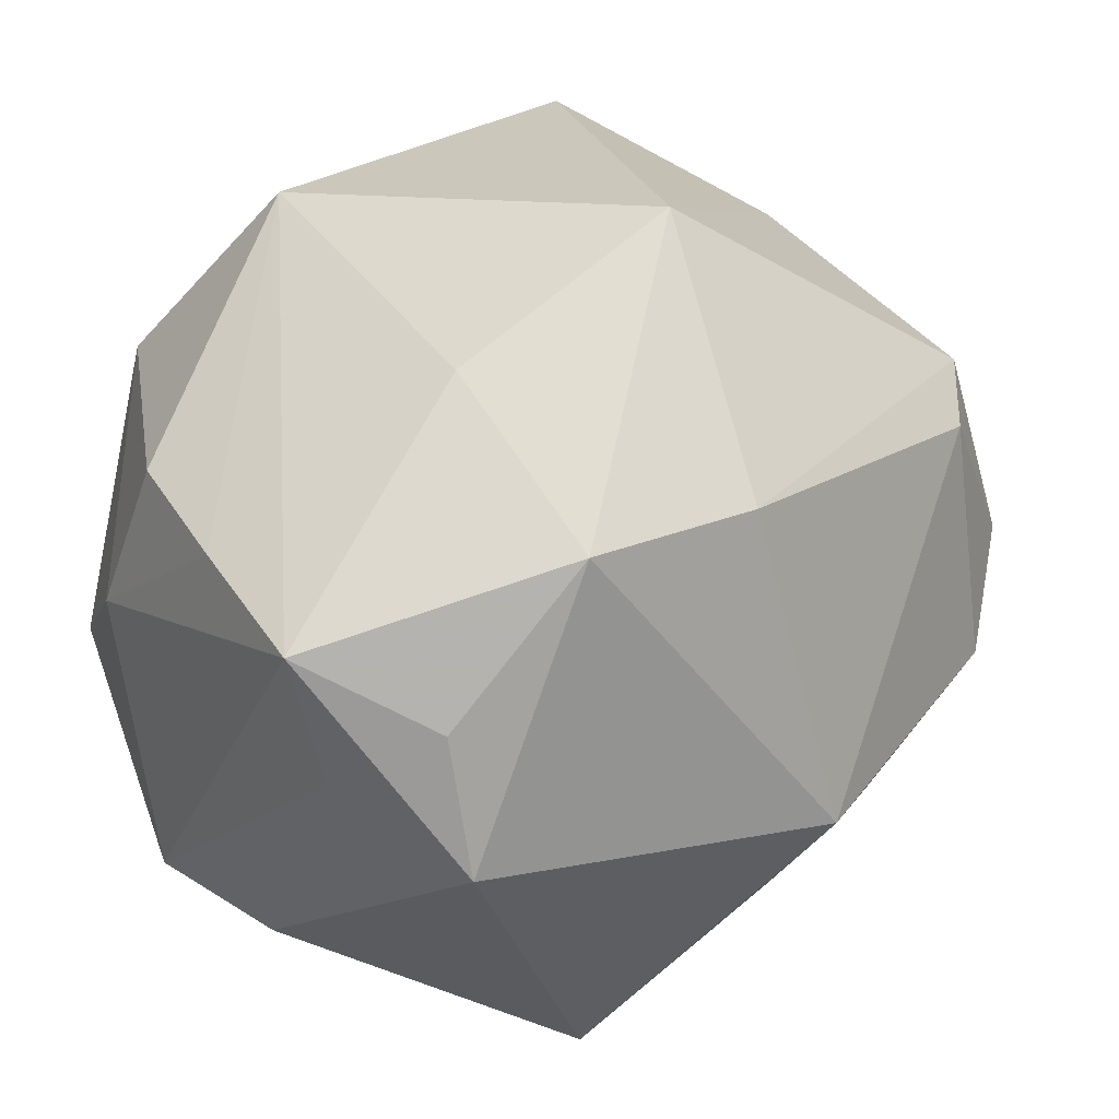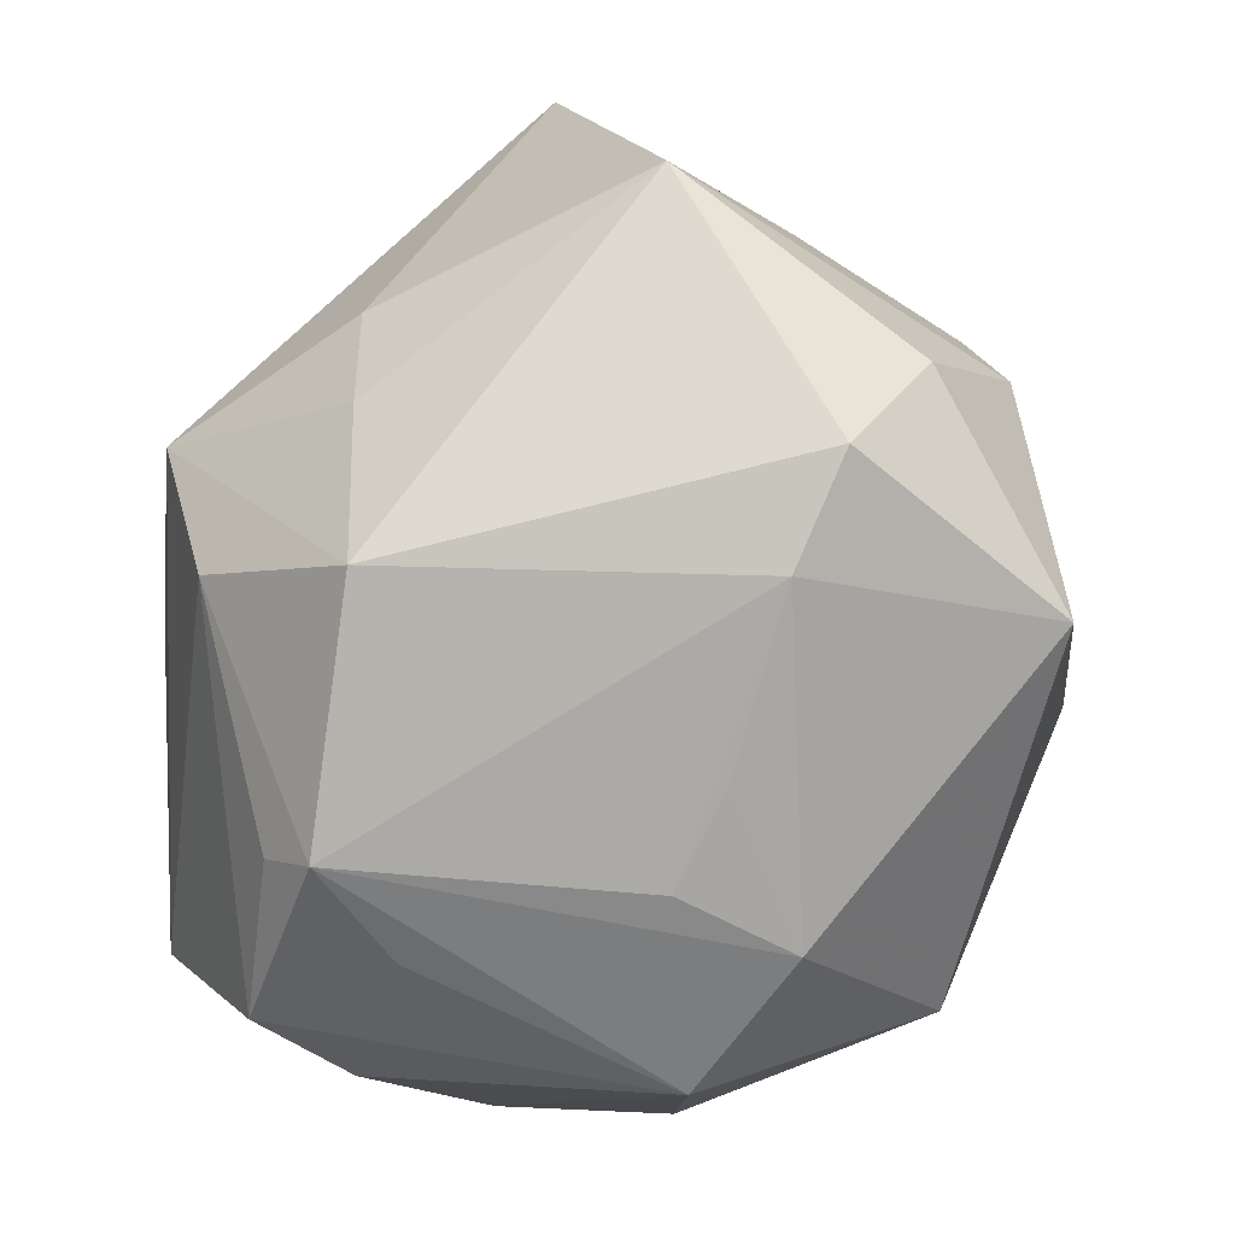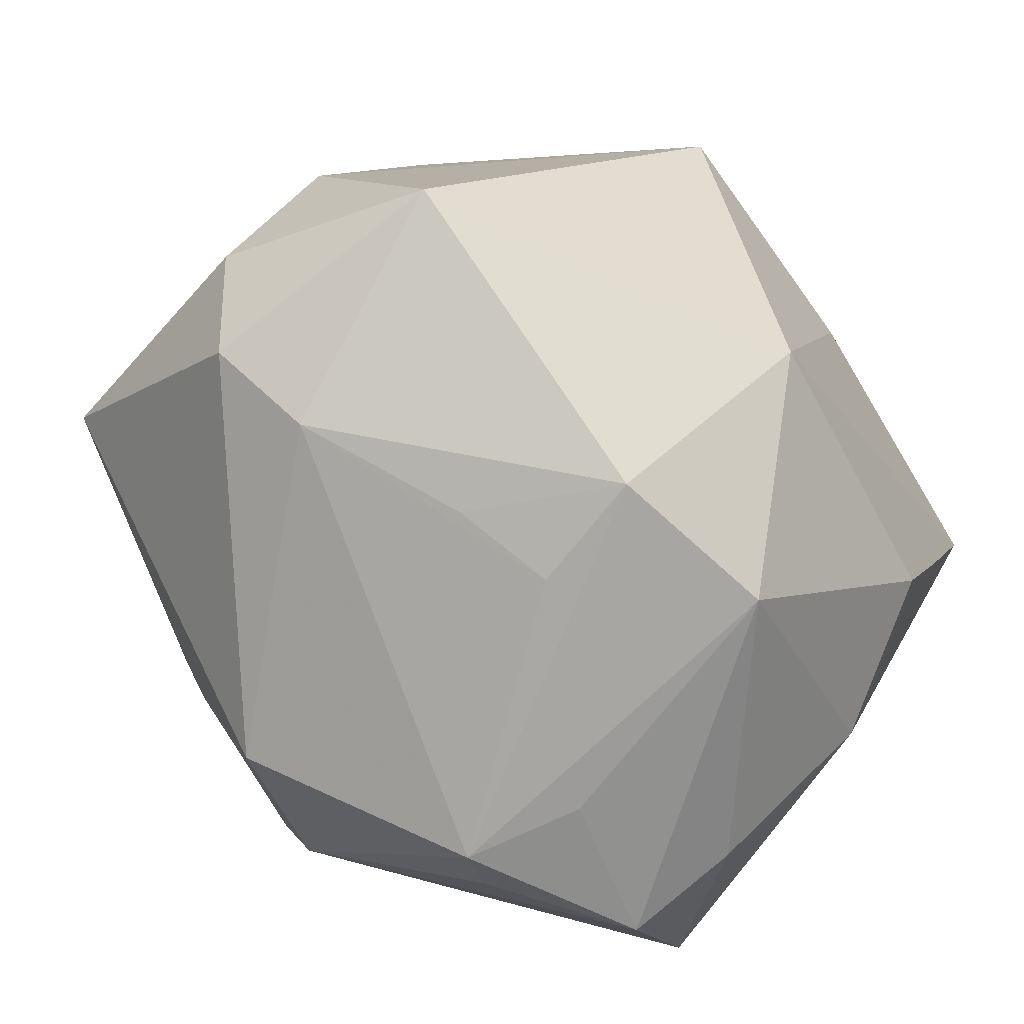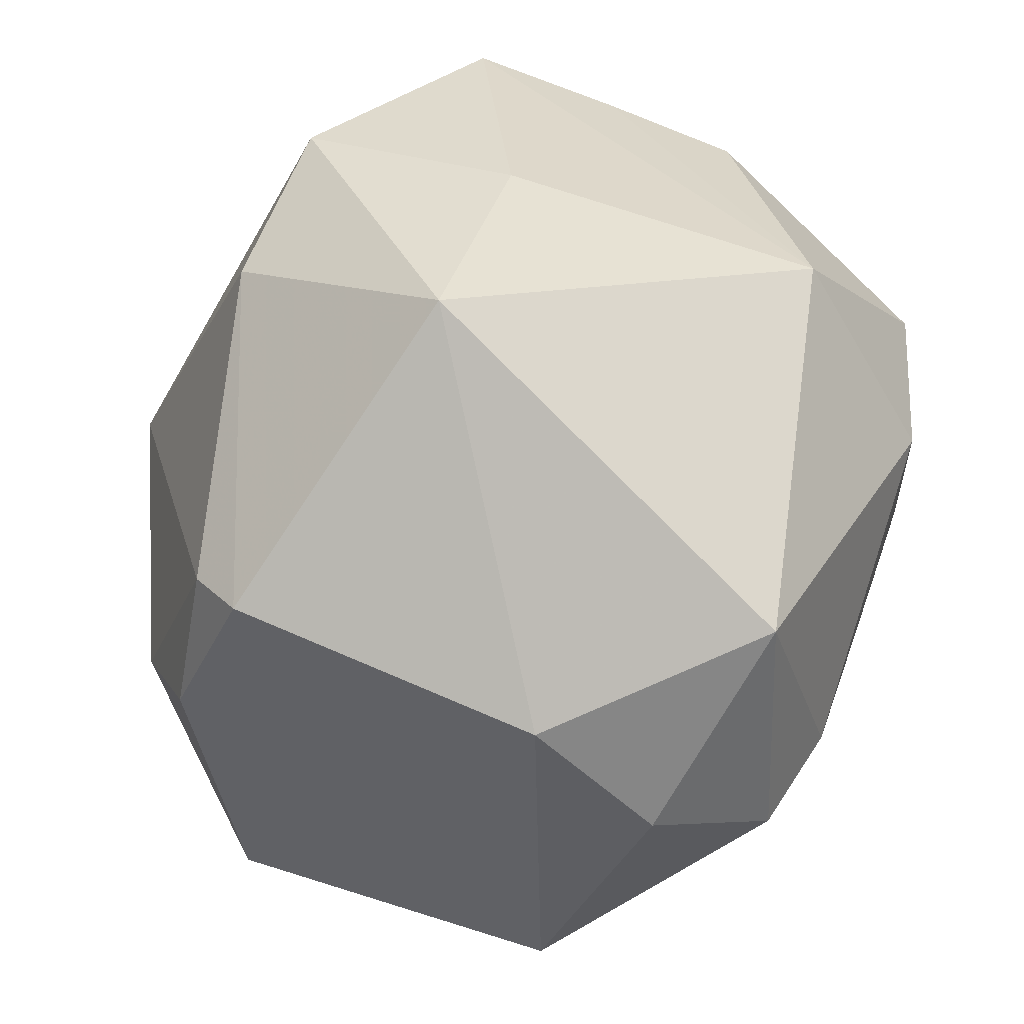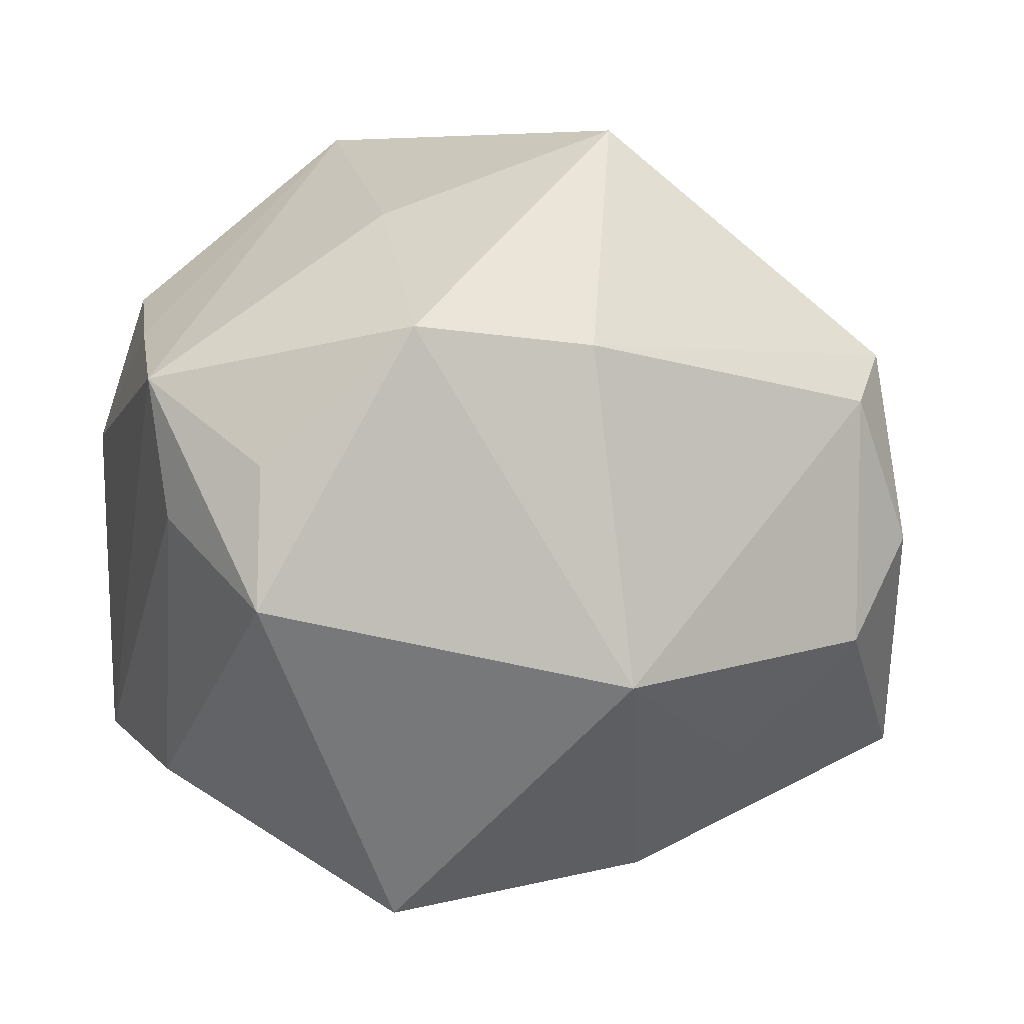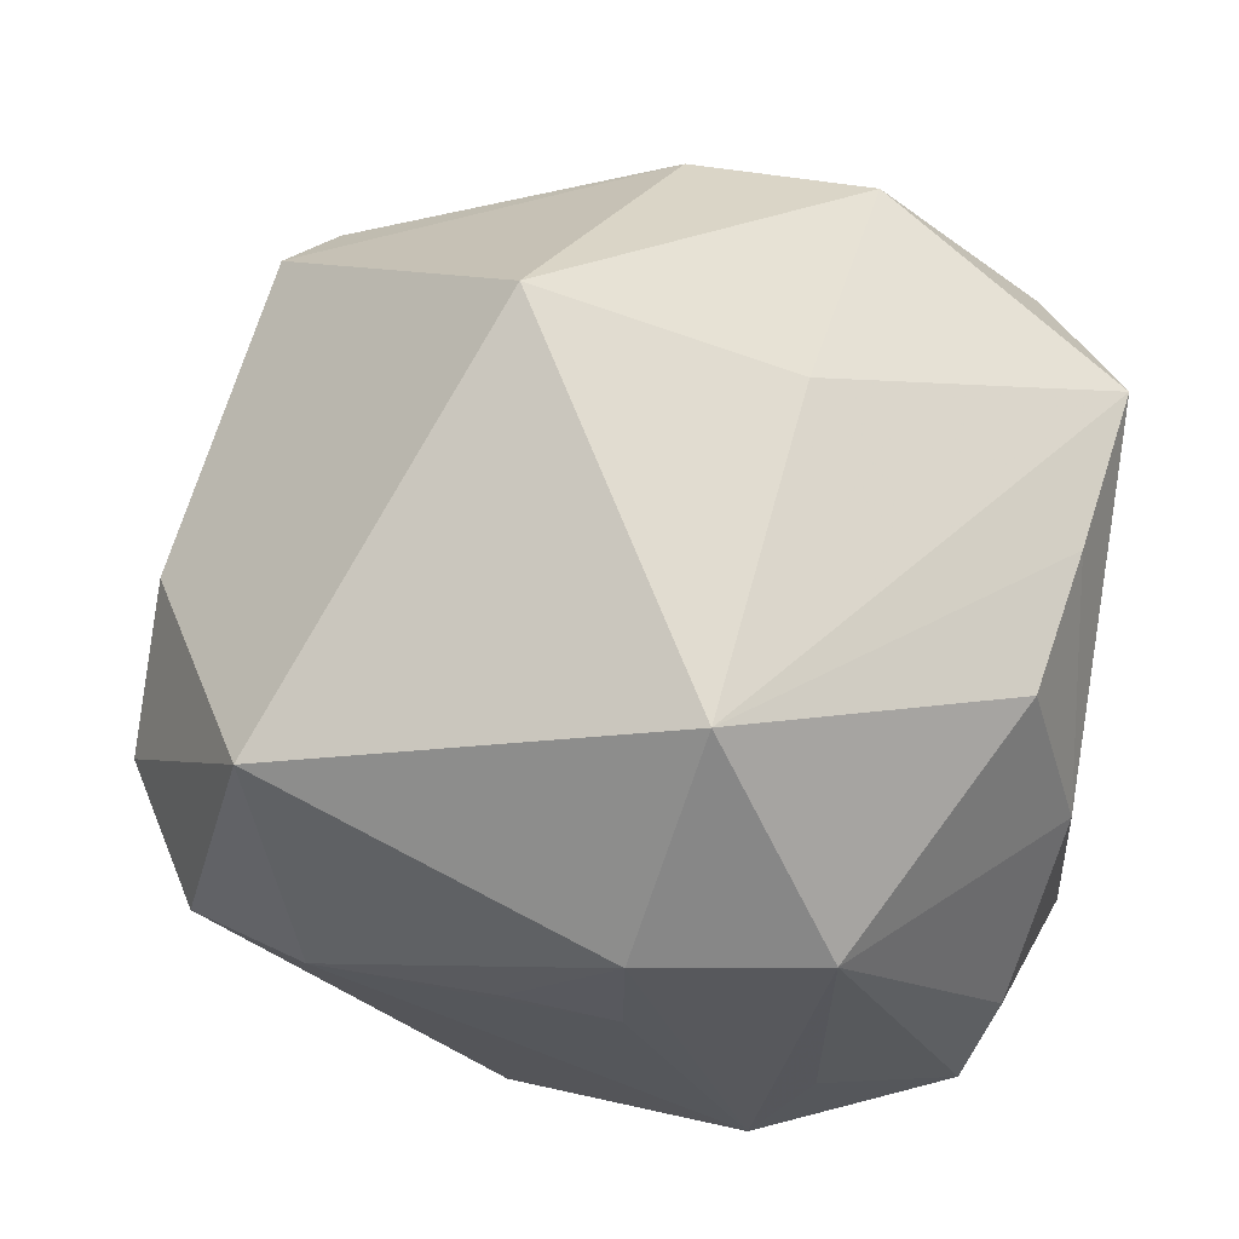
<metadata>
{"format":"obj","ext":"obj","renderer":"f3d","projection":"perspective","resolution":1024,"background":"white","views":[{"elev":45.9,"azim":131.7,"up":"+Z"},{"elev":-60.6,"azim":-117.7,"up":"+Y"},{"elev":-75.6,"azim":-37.7,"up":"+Y"},{"elev":53.6,"azim":-84.8,"up":"+Z"},{"elev":24.6,"azim":152.8,"up":"+Z"},{"elev":60.4,"azim":-0.2,"up":"+Z"}]}
</metadata>
<code>
v 0.02521 0.02866 -0.0278
v -0.0016 -0.03939 0.01689
v 0.03605 -0.005716 0.02454
v -0.01239 -0.03048 -0.0294
v -0.04054 -0.003857 0.01727
v 0.04089 0.008955 0.02578
v -0.04499 -0.005095 -0.0182
v 0.02016 0.02485 0.03286
v -0.002296 0.02966 -0.0292
v -0.03422 0.02782 -0.02351
v -0.03143 0.02602 0.02122
v -0.01034 0.03568 -0.01515
v 0.03483 0.02188 0.02043
v -0.03227 -0.02567 0.02548
v 0.03846 0.000191 -0.02234
v 0.03908 -0.01494 -0.02388
v 0.01981 0.007005 -0.03593
v 0.03153 -0.01856 0.02327
v 0.006388 0.0431 5.104e-05
v 0.004983 -0.02742 0.03481
v 0.01335 0.003329 0.03644
v -0.01752 -0.01361 -0.03265
v -0.001757 -0.039 0.004916
v -0.02836 -0.03211 0.001284
v -0.009634 0.02162 -0.03324
v 0.04123 0.01327 0.0129
v 0.003831 0.02989 0.02982
v -0.02038 -0.003022 -0.03405
v 0.01529 -0.03879 0.01556
v 0.01502 -0.03805 -0.01136
v 0.02824 -0.0345 -0.01894
v 0.03115 -0.03213 -0.007882
v -0.03842 -0.02706 0.001073
v 0.01338 -0.03402 -0.02441
v -0.02226 0.03836 -0.003752
v -0.03122 0.03304 0.003543
v -0.01176 -0.03653 0.004691
v -0.04327 -0.01558 0.006775
v 0.0004782 -0.0185 -0.03785
v -0.009731 0.008027 0.04321
v -0.0266 0.03059 0.01871
v 0.03607 -0.02168 0.0074
v -0.0001999 -0.001141 -0.04341
v 0.03803 0.02754 0.008453
v 0.009441 -0.03855 -0.02177
f 40 14 20
f 20 14 2
f 43 4 22
f 22 4 7
f 39 4 43
f 5 14 40
f 7 4 33
f 40 20 21
f 21 20 6
f 29 20 2
f 28 10 43
f 7 10 28
f 43 22 28
f 28 22 7
f 43 10 25
f 9 25 10
f 9 1 43
f 43 25 9
f 36 10 7
f 35 10 36
f 14 5 38
f 38 33 14
f 38 5 7
f 7 33 38
f 24 33 4
f 24 37 2
f 2 14 24
f 14 33 24
f 20 29 18
f 2 37 23
f 37 24 23
f 12 10 35
f 12 9 10
f 8 27 40
f 40 21 8
f 8 21 6
f 19 44 1
f 19 12 35
f 1 9 19
f 9 12 19
f 27 8 19
f 19 8 44
f 43 1 17
f 7 5 11
f 11 36 7
f 11 5 40
f 40 27 11
f 6 20 3
f 20 18 3
f 4 39 45
f 45 24 4
f 45 23 24
f 45 29 2
f 2 23 45
f 29 31 32
f 6 44 13
f 13 8 6
f 44 8 13
f 16 31 39
f 16 39 43
f 43 17 16
f 16 32 31
f 35 36 41
f 36 11 41
f 41 19 35
f 27 19 41
f 41 11 27
f 39 31 34
f 34 45 39
f 31 45 34
f 30 31 29
f 29 45 30
f 30 45 31
f 42 3 18
f 42 18 29
f 29 32 42
f 32 16 42
f 6 3 42
f 42 16 6
f 15 17 1
f 15 16 17
f 1 44 15
f 6 16 26
f 16 15 26
f 26 44 6
f 26 15 44

</code>
